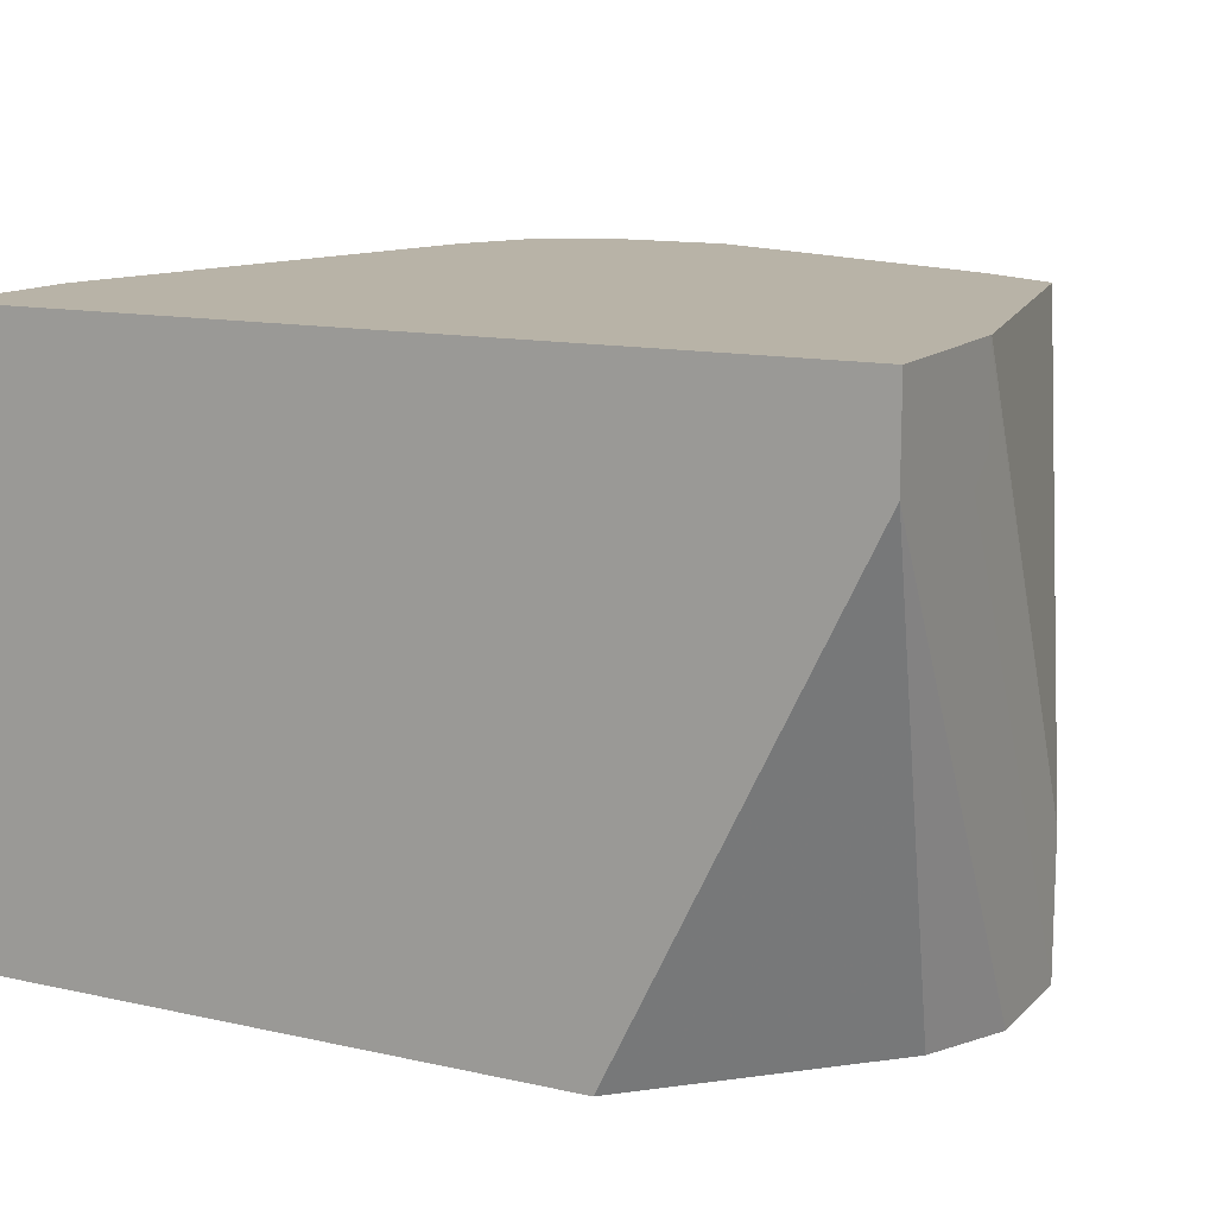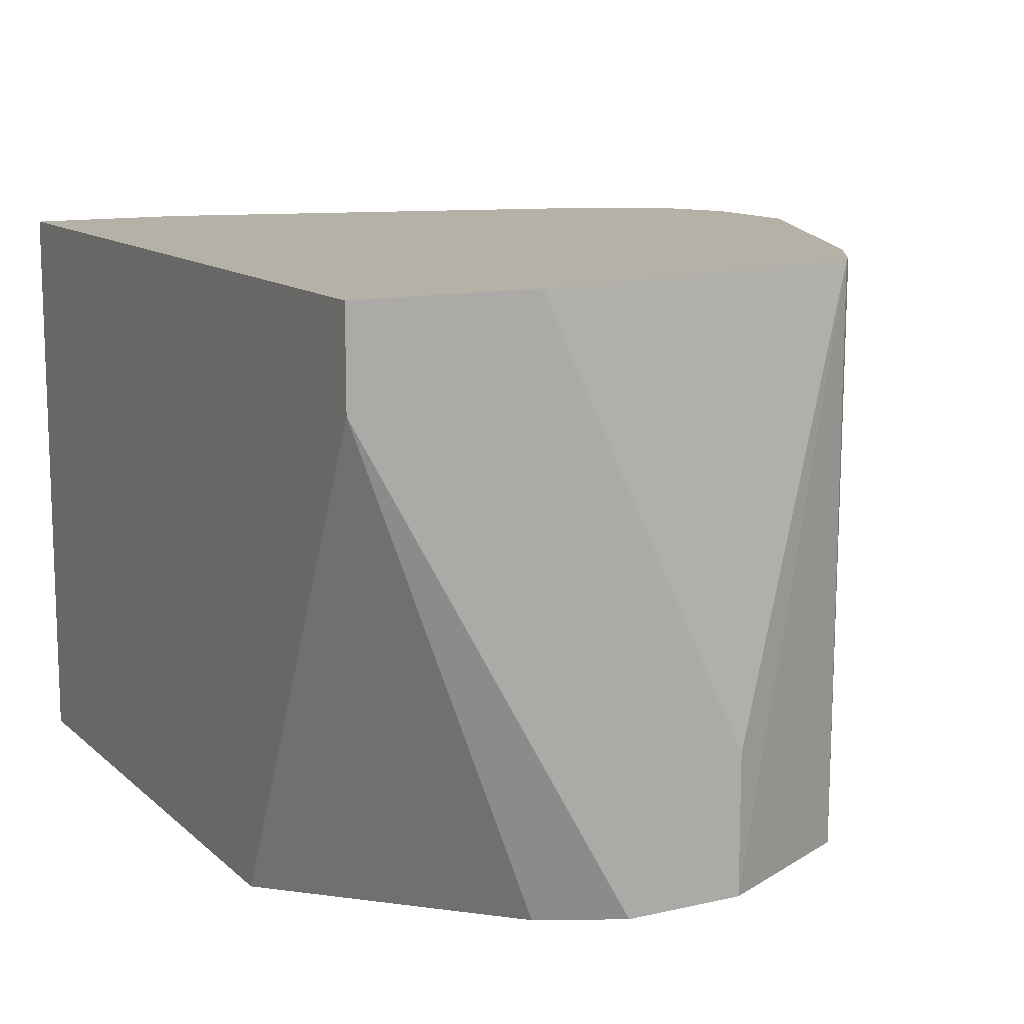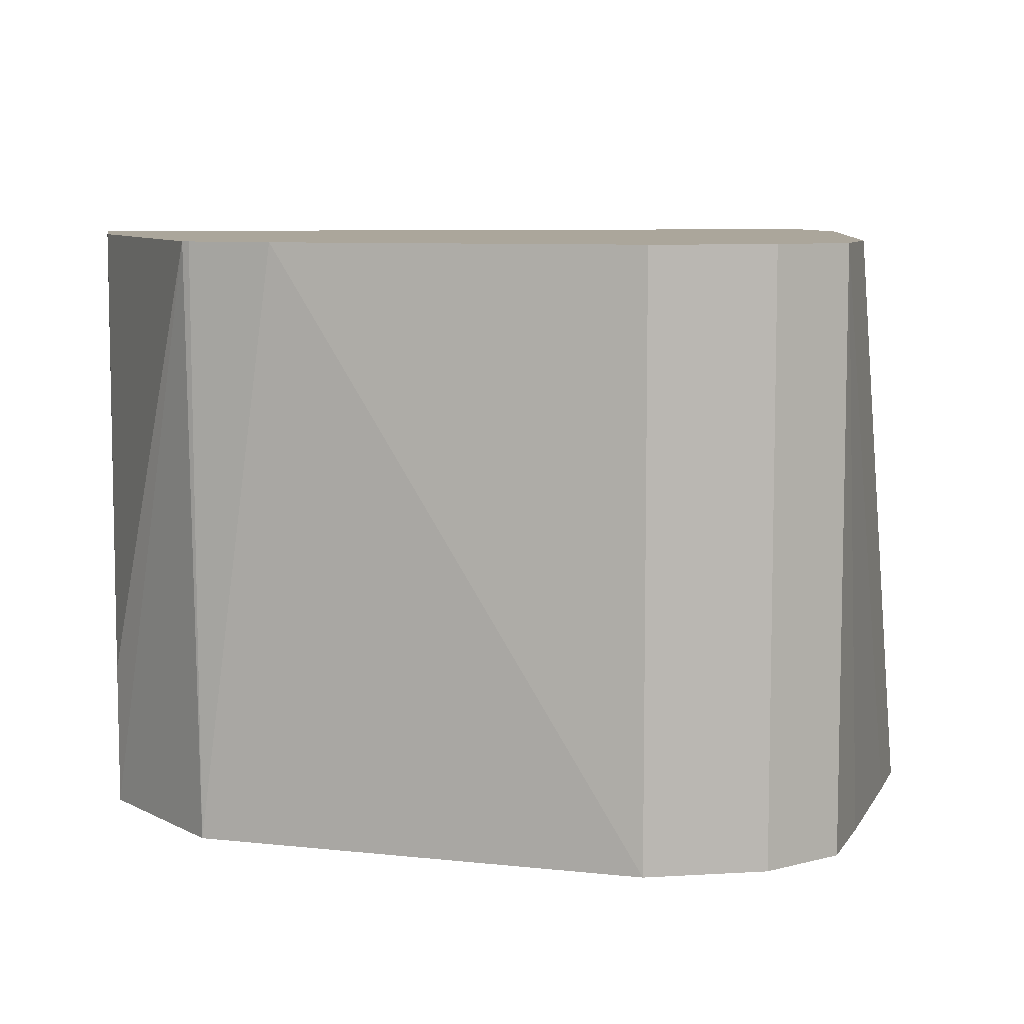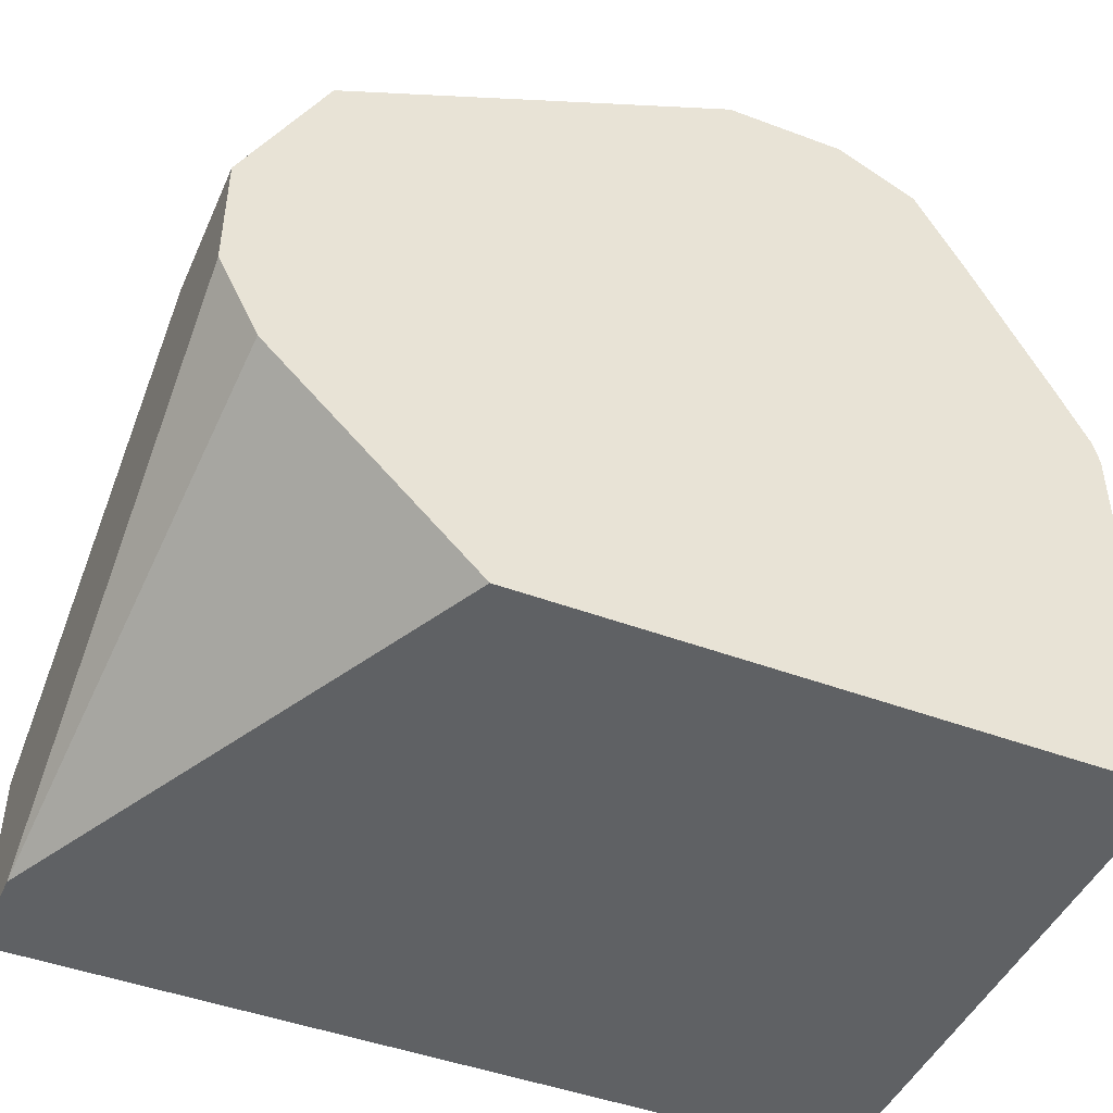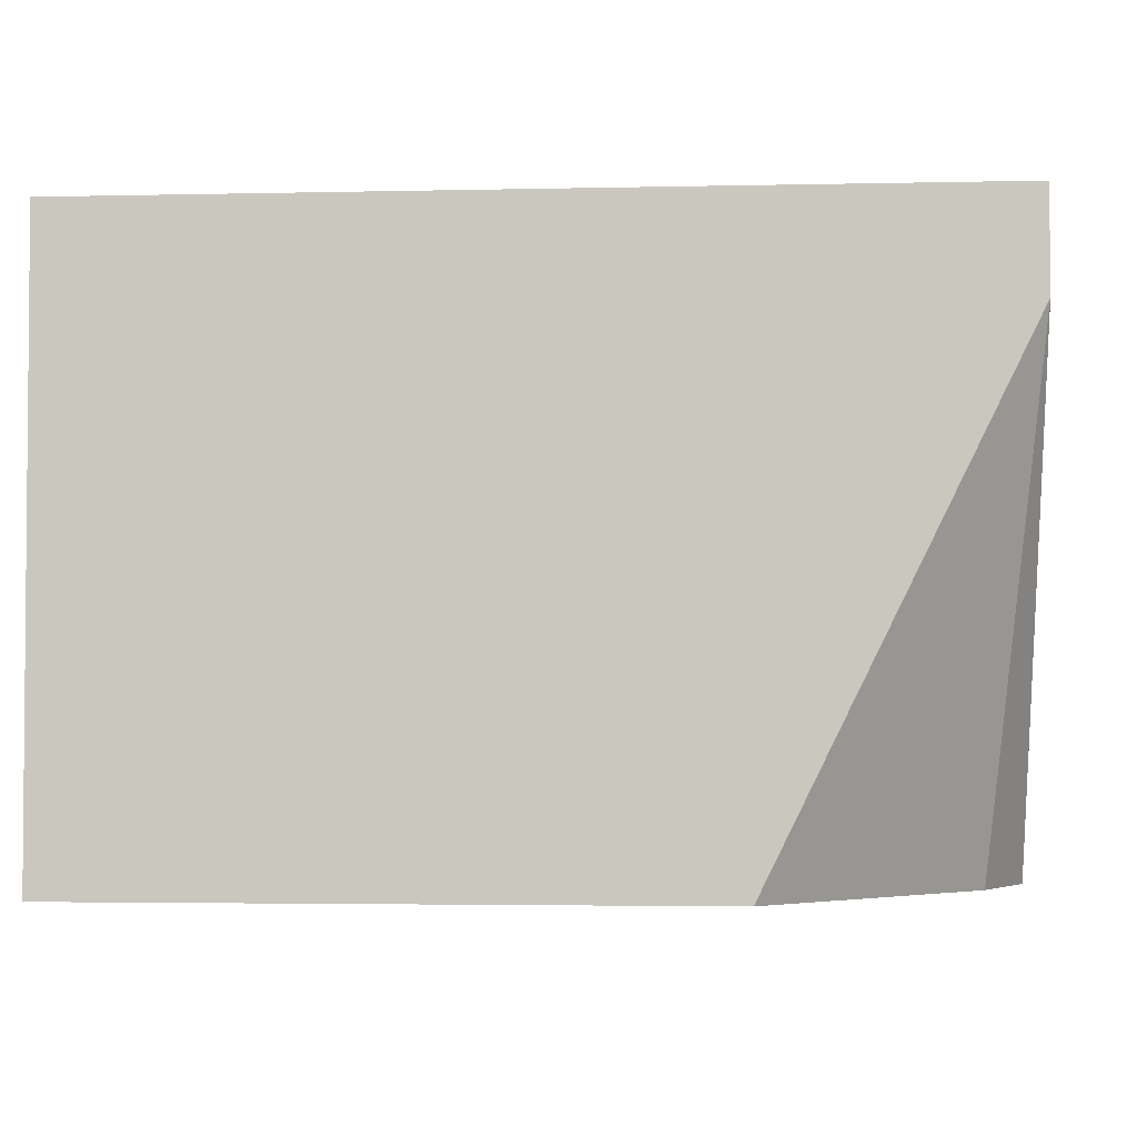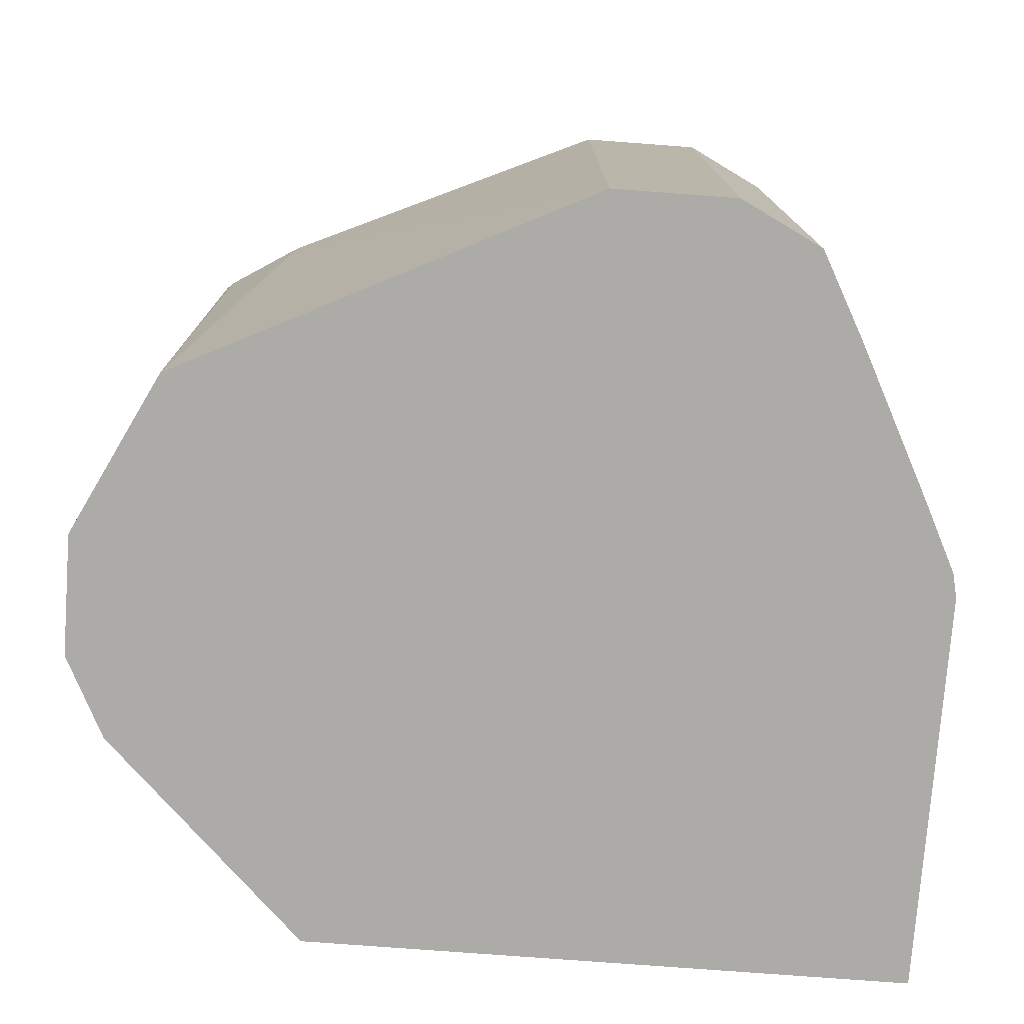
<metadata>
{"format":"obj","ext":"obj","renderer":"f3d","projection":"perspective","resolution":1024,"background":"white","views":[{"elev":12.9,"azim":27.0,"up":"+Z"},{"elev":12.1,"azim":61.9,"up":"+Z"},{"elev":8.0,"azim":170.5,"up":"+Z"},{"elev":-45.8,"azim":156.8,"up":"+Y"},{"elev":-3.0,"azim":4.6,"up":"+Z"},{"elev":-76.5,"azim":175.7,"up":"+Z"}]}
</metadata>
<code>
v -0.626 0.1998 0.2892
v -0.626 0.2385 0.2892
v -0.626 0.1998 0.1438
v -0.4172 0.1998 0.2892
v -0.6238 0.2485 0.2892
v -0.626 0.2683 0.2385
v -0.626 0.2981 0.1438
v -0.477 0.1998 0.1438
v -0.4172 0.1998 0.2655
v -0.4172 0.2447 0.2892
v -0.5962 0.3577 0.2892
v -0.626 0.2981 0.1491
v -0.6247 0.304 0.1438
v -0.4273 0.2484 0.1438
v -0.4173 0.2683 0.1438
v -0.4172 0.2384 0.2609
v -0.4172 0.2457 0.2892
v -0.4172 0.2464 0.2674
v -0.4173 0.2981 0.1789
v -0.5932 0.3637 0.2892
v -0.6165 0.3204 0.1438
v -0.4173 0.2981 0.1438
v -0.4352 0.3368 0.2892
v -0.5862 0.3776 0.2892
v -0.5975 0.357 0.1438
v -0.42 0.3033 0.1438
v -0.4349 0.3331 0.1438
v -0.4372 0.3378 0.1438
v -0.4367 0.3383 0.2892
v -0.5803 0.3806 0.2892
v -0.5862 0.3776 0.1438
v -0.4549 0.35 0.2892
v -0.5313 0.3849 0.1438
v -0.5664 0.3875 0.2892
v -0.5664 0.3875 0.1438
v -0.5366 0.3875 0.2892
v -0.5366 0.3875 0.1438
f 4 18 10
f 16 22 18
f 15 22 16
f 13 20 21
f 11 13 12
f 11 20 13
f 10 19 17
f 8 14 9
f 9 15 16
f 9 14 15
f 7 12 13
f 6 11 12
f 5 11 6
f 17 19 23
f 10 18 19
f 18 22 19
f 28 33 32
f 20 24 21
f 4 16 18
f 34 37 35
f 34 36 37
f 32 37 36
f 32 33 37
f 30 35 31
f 30 34 35
f 28 32 29
f 24 31 25
f 24 30 31
f 23 26 27
f 23 28 29
f 23 27 28
f 22 26 23
f 21 24 25
f 19 22 23
f 4 9 16
f 1 24 20
f 3 15 14
f 1 36 34
f 1 32 36
f 1 29 32
f 1 23 29
f 1 17 23
f 1 10 17
f 1 34 30
f 3 14 8
f 1 8 9
f 1 3 8
f 1 7 3
f 1 12 7
f 1 6 12
f 1 2 6
f 1 9 4
f 1 30 24
f 1 4 10
f 1 20 11
f 3 22 15
f 3 26 22
f 3 27 26
f 3 33 28
f 3 37 33
f 3 35 37
f 3 31 35
f 3 28 27
f 3 21 25
f 3 13 21
f 3 7 13
f 2 5 6
f 1 5 2
f 1 11 5
f 3 25 31

</code>
